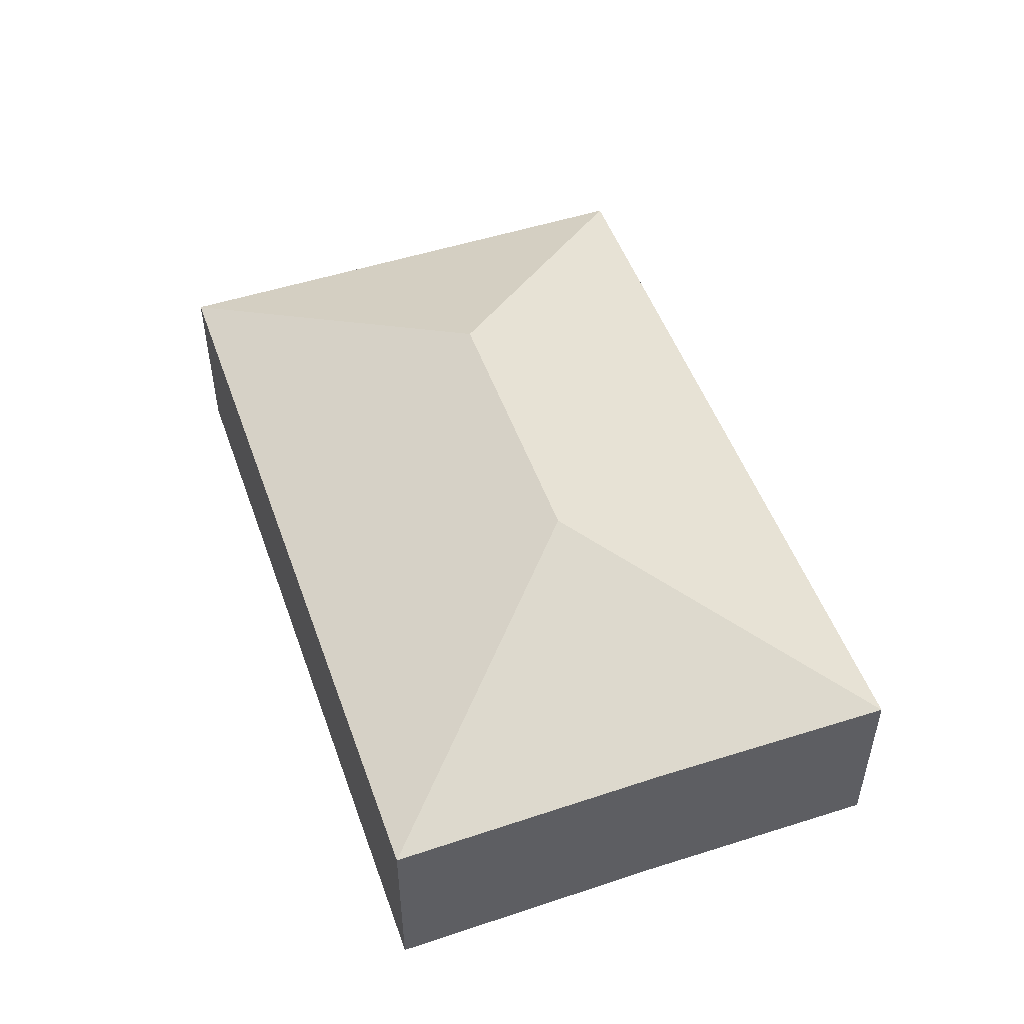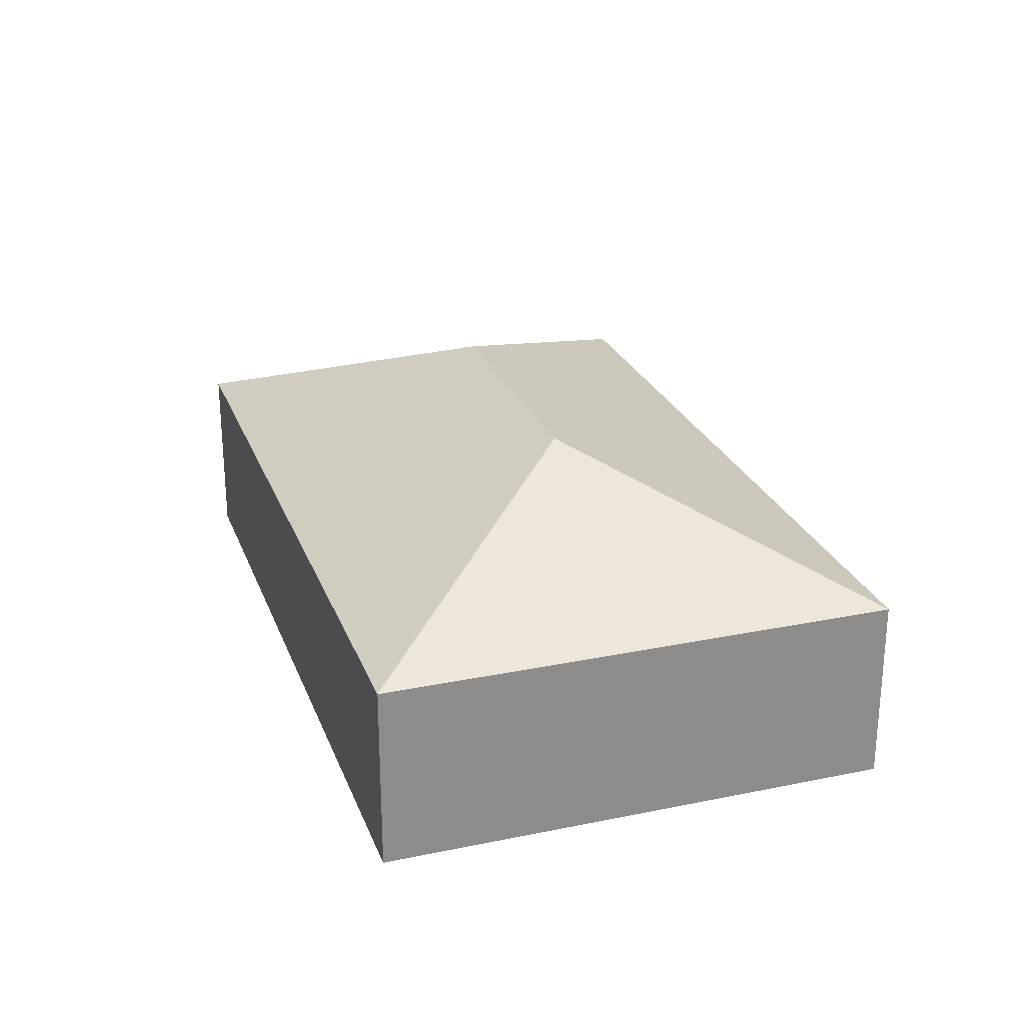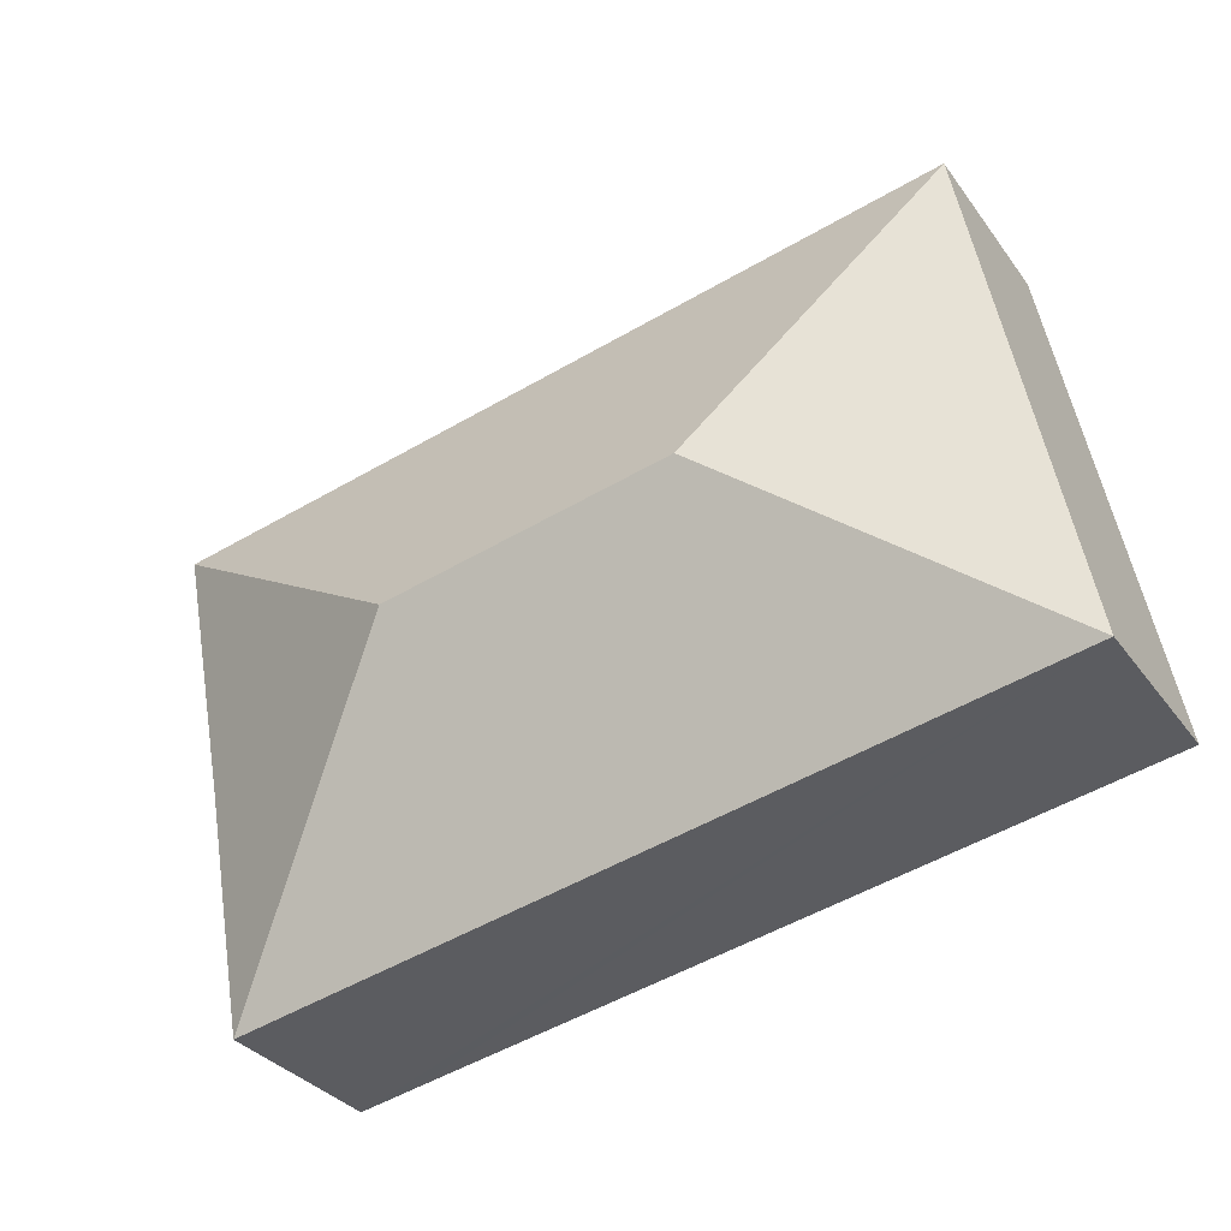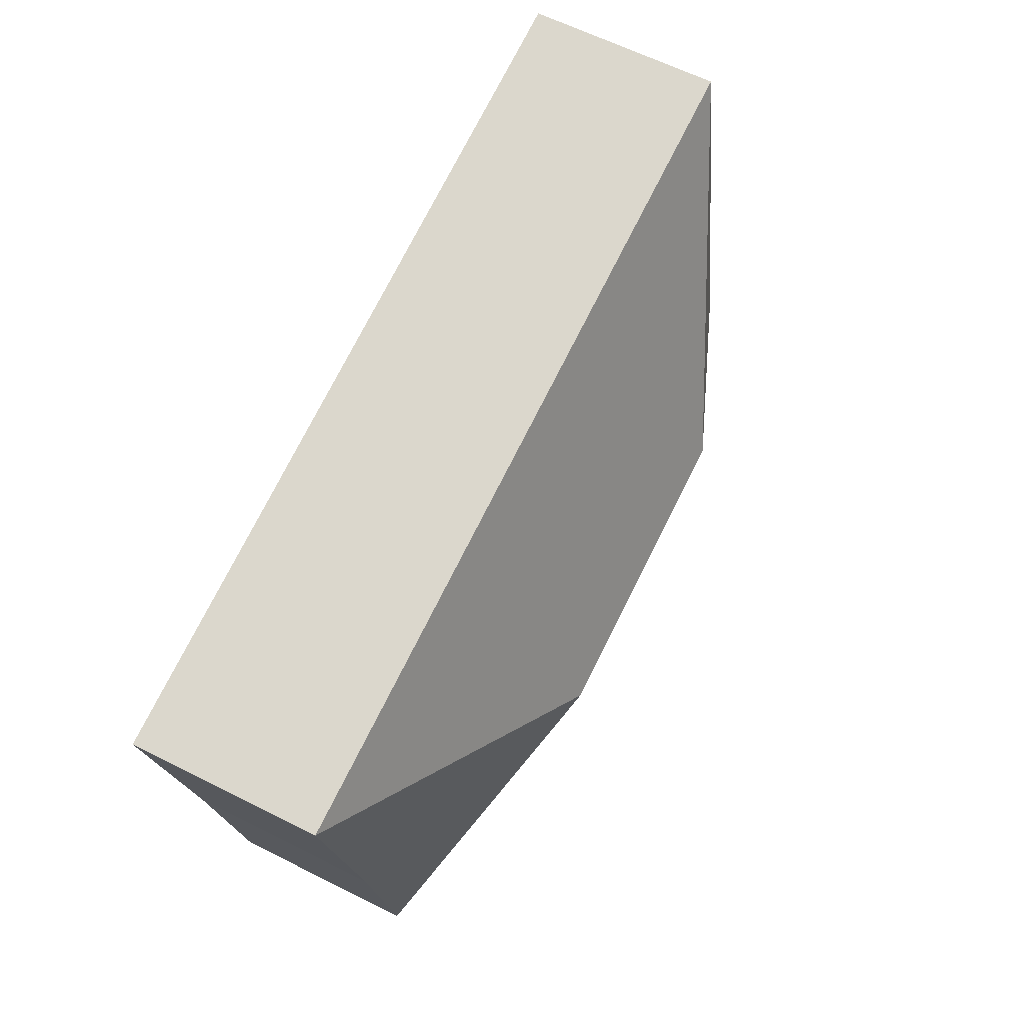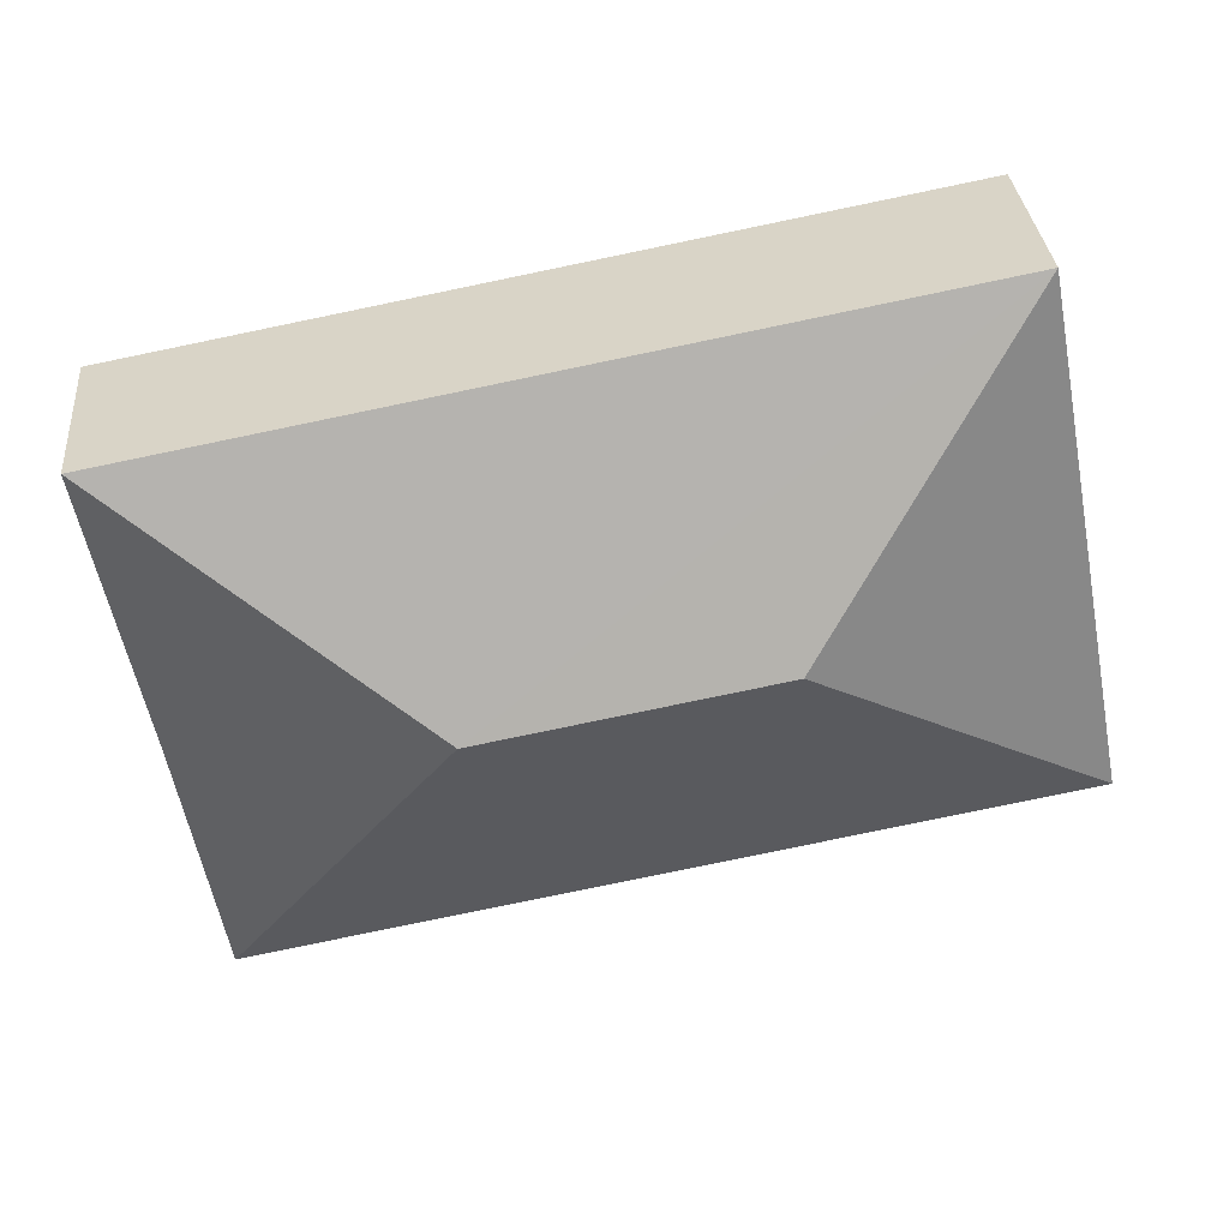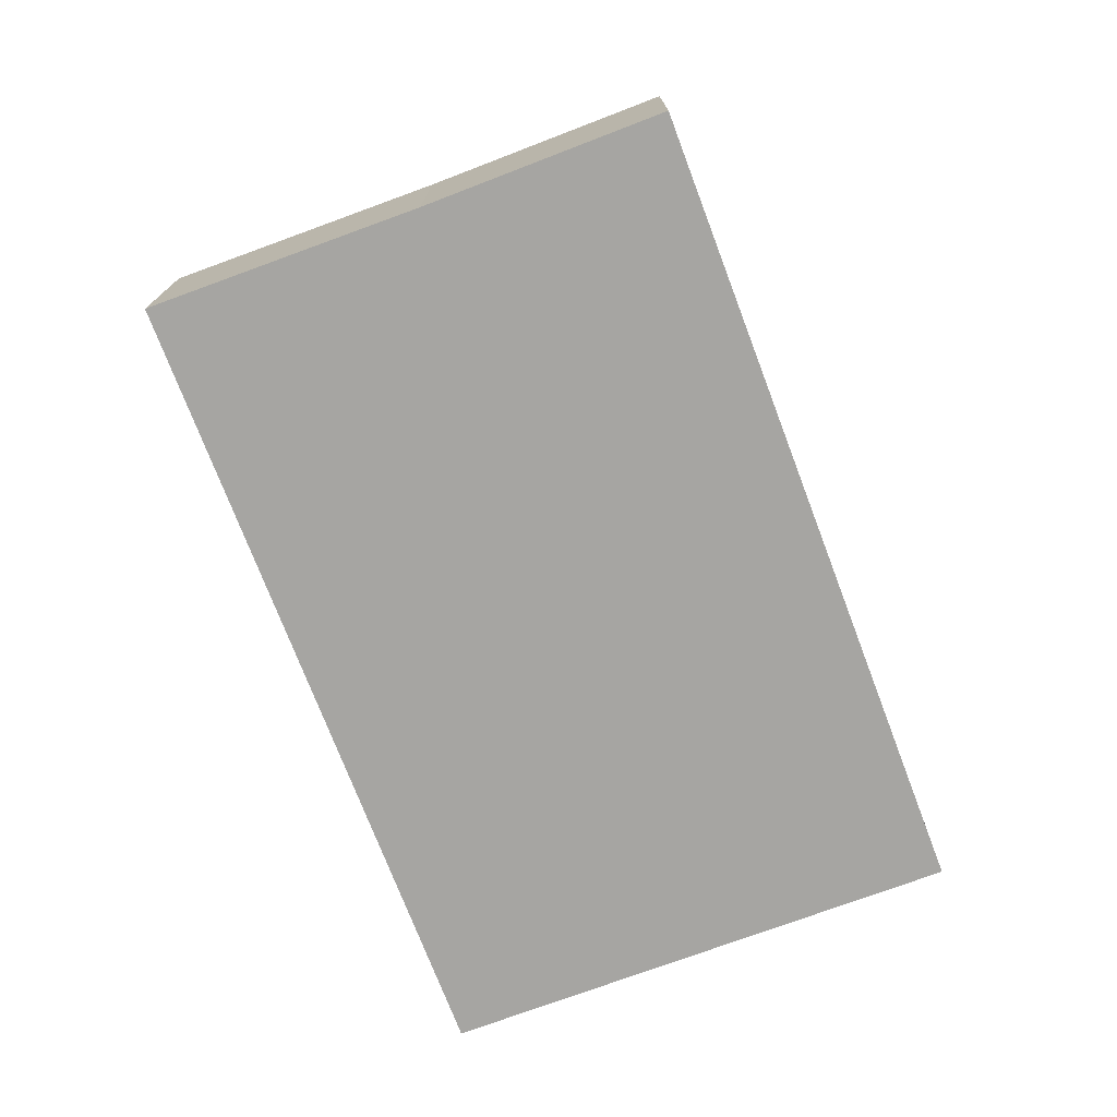
<metadata>
{"format":"obj","ext":"obj","renderer":"f3d","projection":"perspective","resolution":1024,"background":"white","views":[{"elev":50.3,"azim":81.2,"up":"+Y"},{"elev":25.3,"azim":-97.5,"up":"+Y"},{"elev":-32.7,"azim":-149.8,"up":"+Z"},{"elev":62.1,"azim":117.1,"up":"+Z"},{"elev":32.8,"azim":175.0,"up":"+Z"},{"elev":-73.8,"azim":121.3,"up":"+Y"}]}
</metadata>
<code>
v  12.14 6.167 3.228
v  17.33 3.857 1.934
v  16.42 3.84 -3.036
v  18.44 3.841 7.53
v  6.305 6.167 4.308
v  15.33 3.841 -2.83
v  0 3.838 2.35e-16
v  2.024 3.838 10.58
v  16.42 1.859e-16 -3.036
v  17.33 -1.184e-16 1.934
v  18.44 -4.611e-16 7.53
v  15.33 1.733e-16 -2.83
v  0 0 0
v  2.024 -6.478e-16 10.58
g defaultobject
f 1 2 3
f 2 1 4
f 5 6 7
f 6 5 1
f 6 1 3
f 5 7 8
f 1 8 4
f 8 1 5
f 2 9 3
f 9 2 10
f 10 2 4
f 10 4 11
f 9 6 3
f 6 9 7
f 7 9 12
f 7 12 13
f 13 8 7
f 8 13 14
f 8 11 4
f 11 8 14
f 12 14 13
f 14 12 9
f 14 9 10
f 14 10 11

</code>
